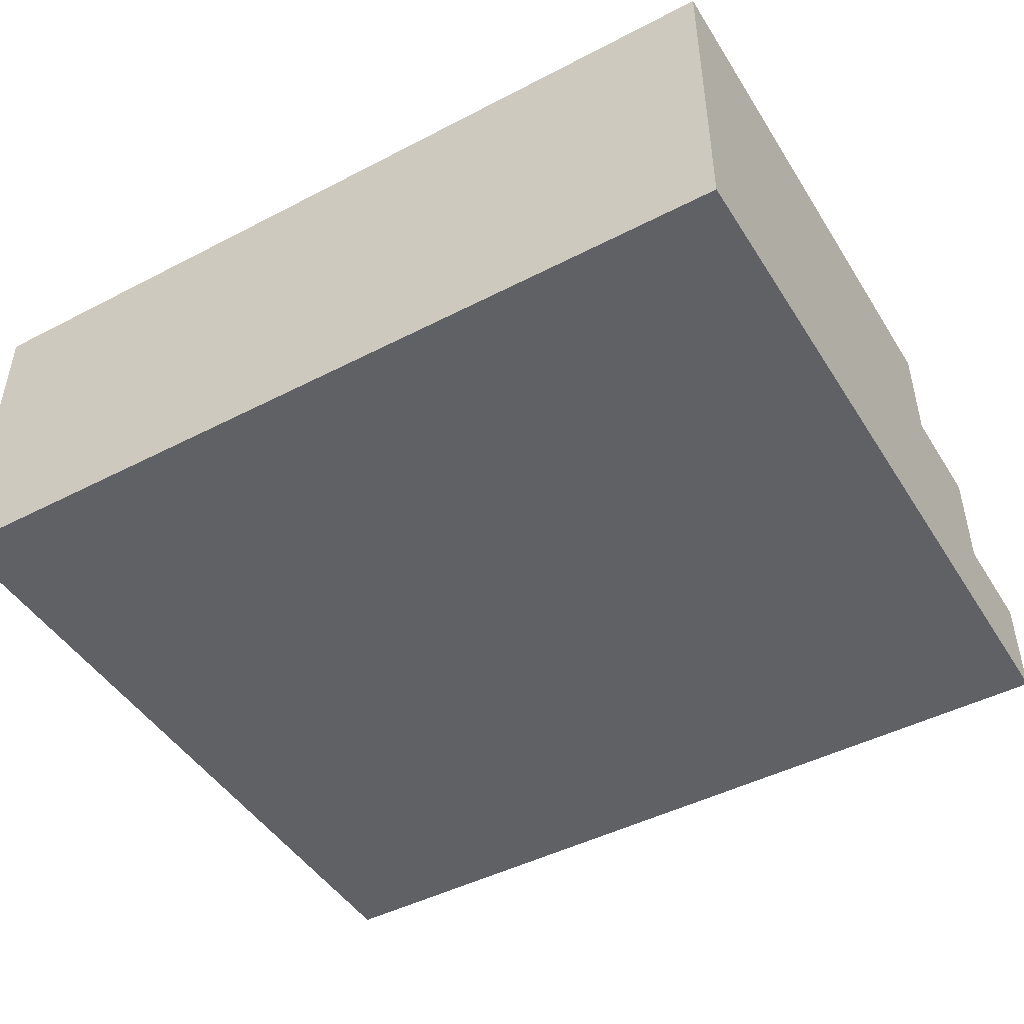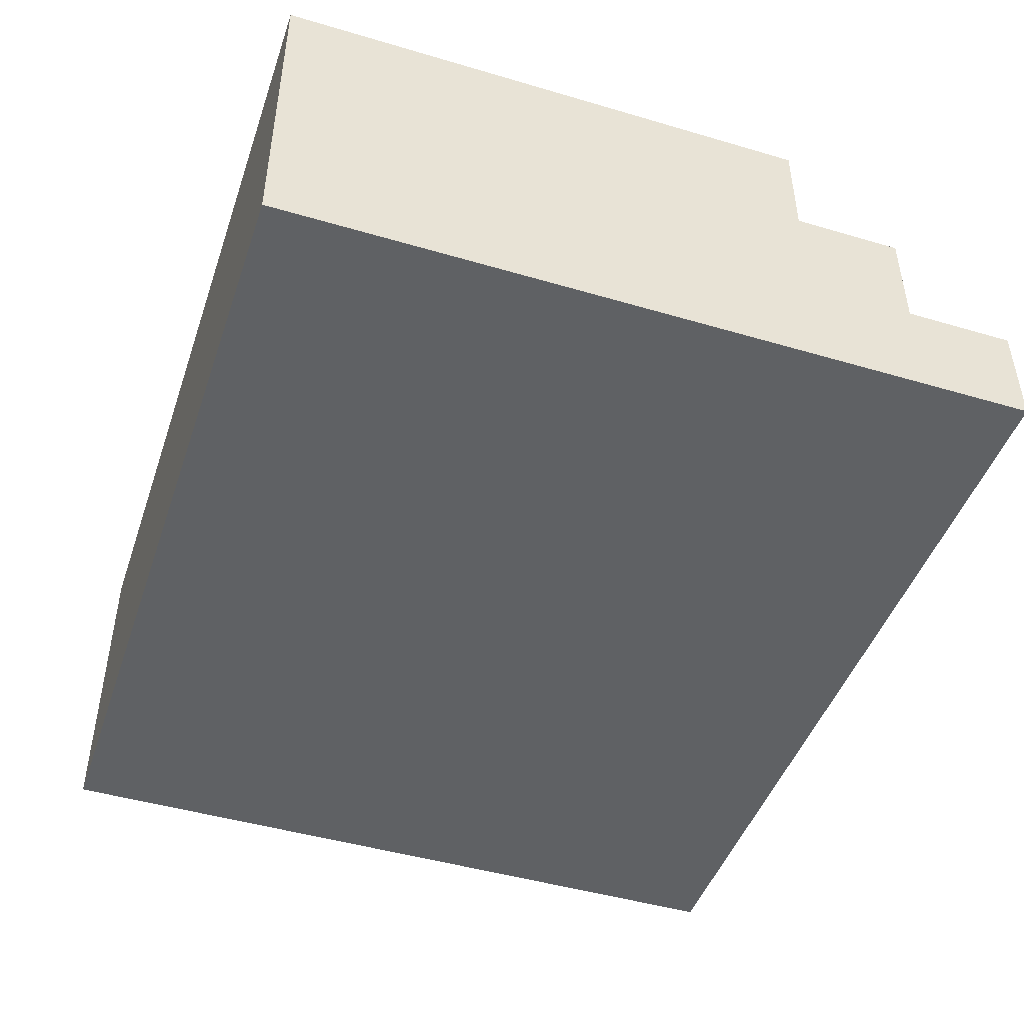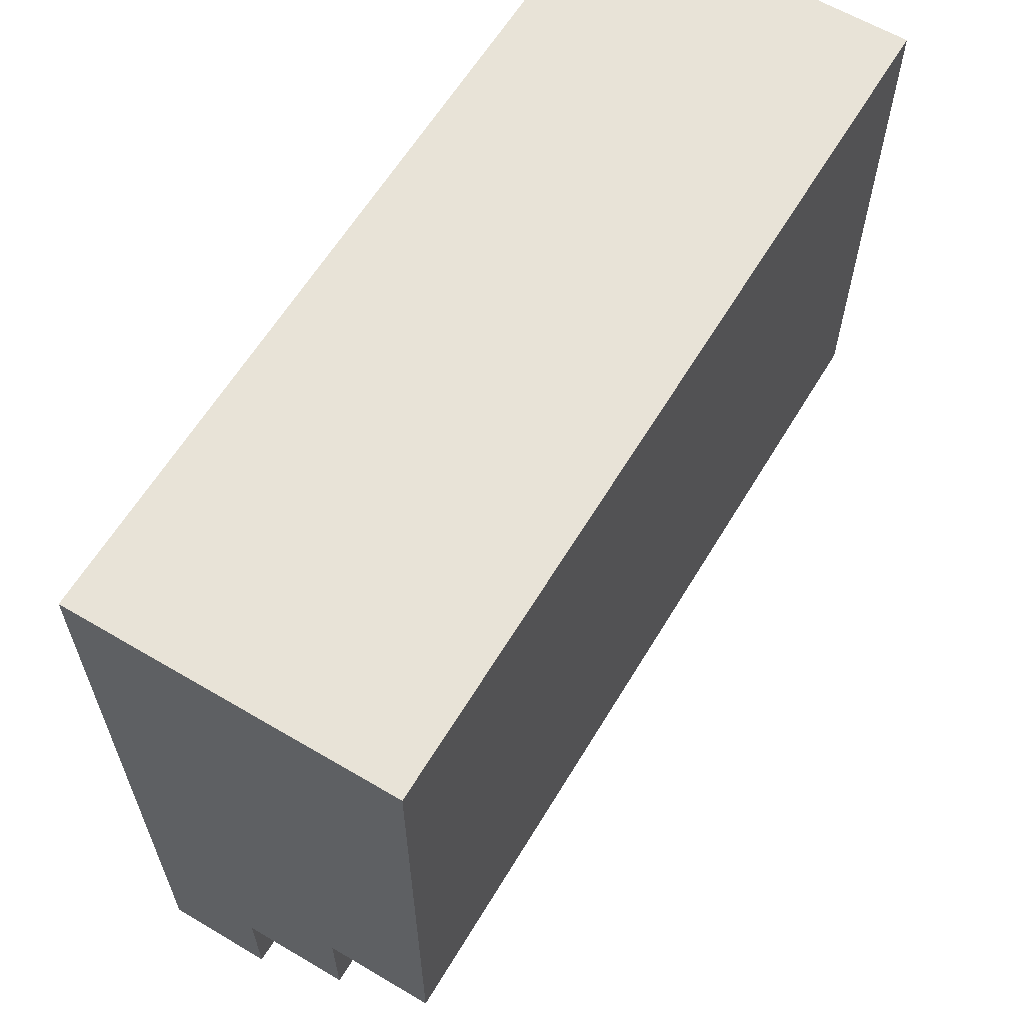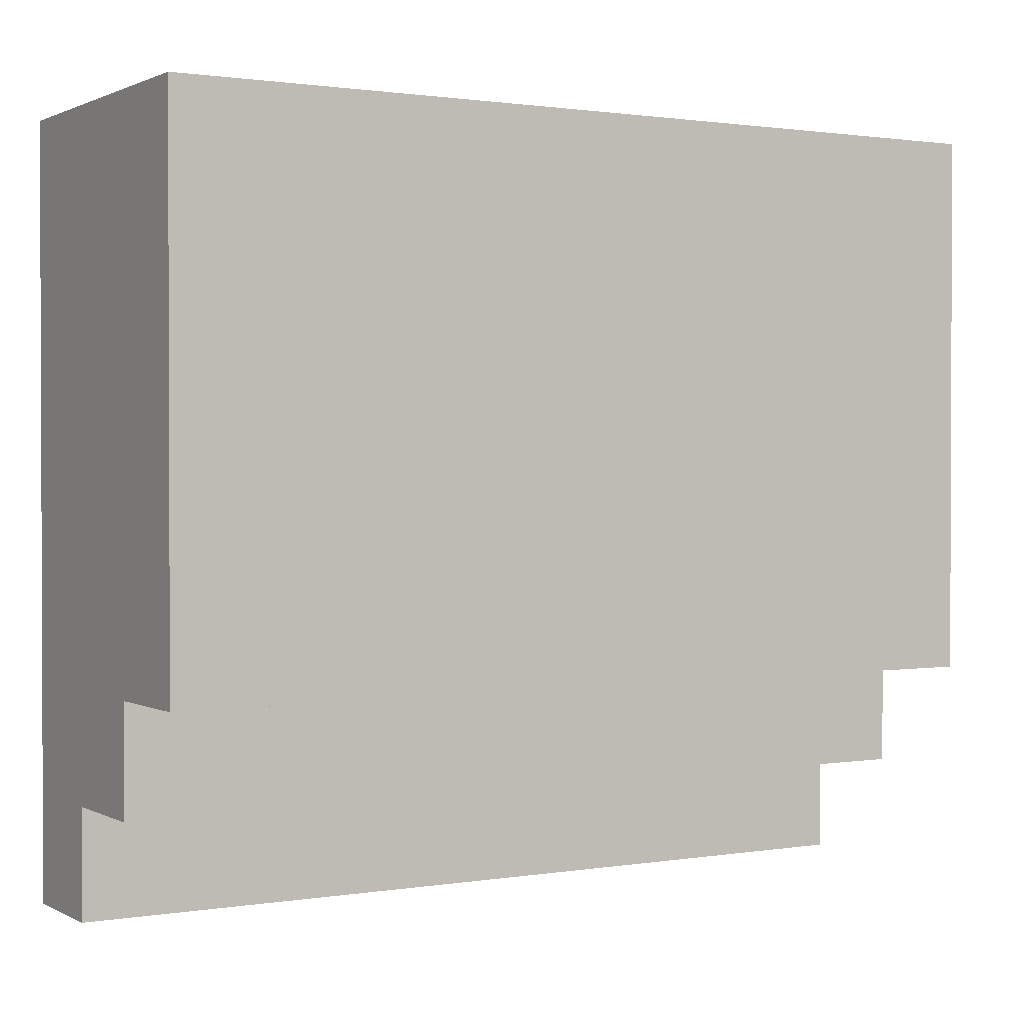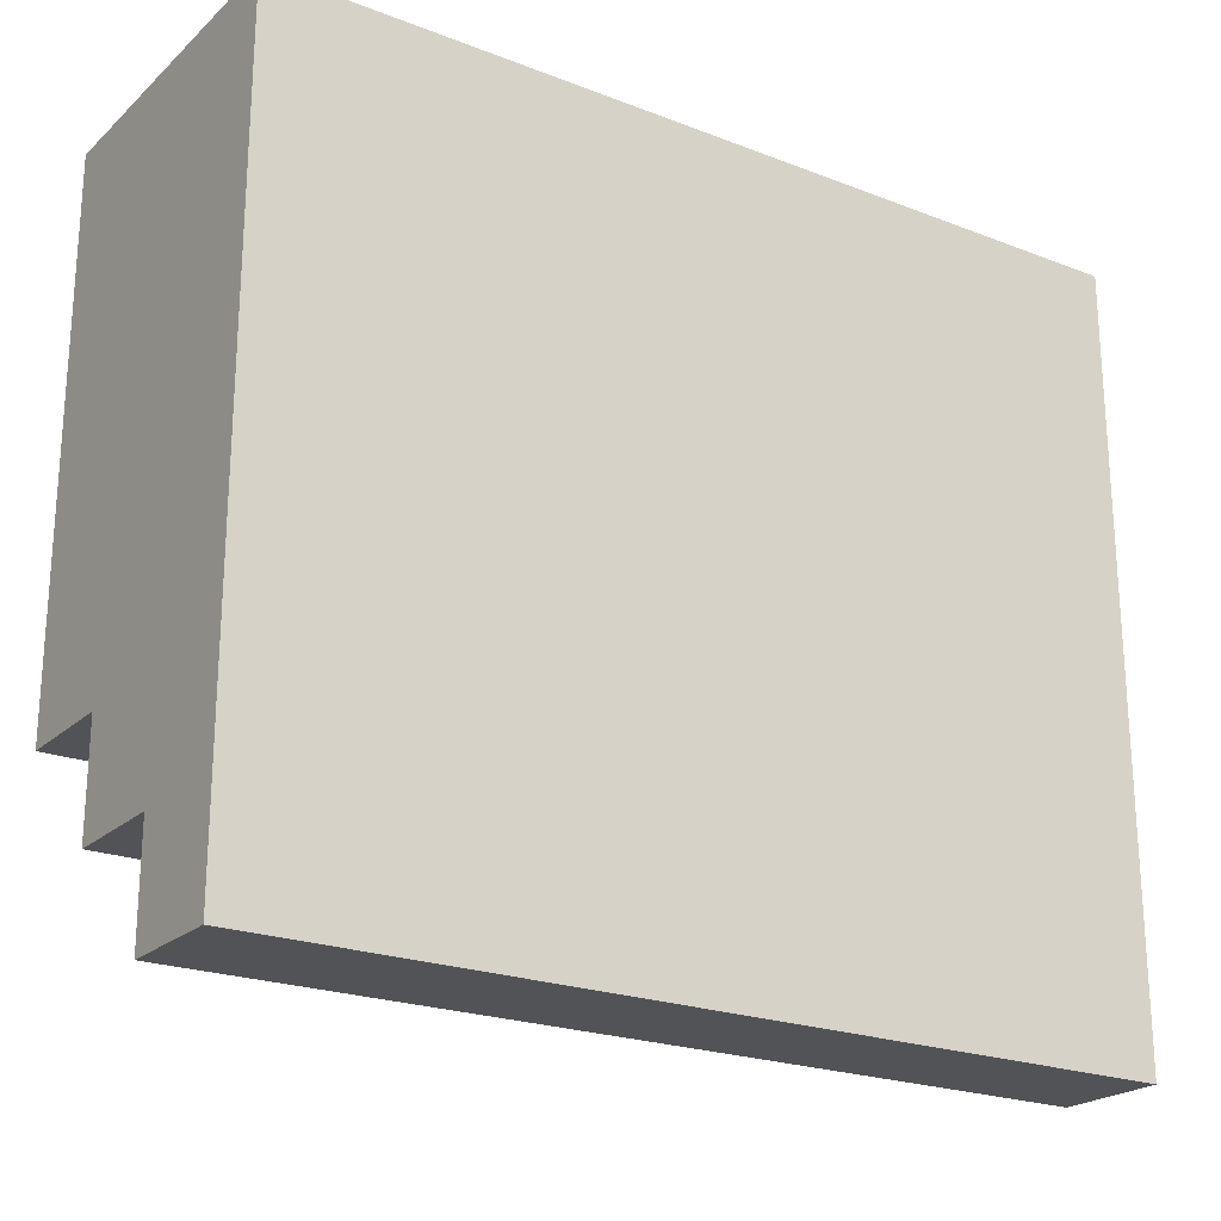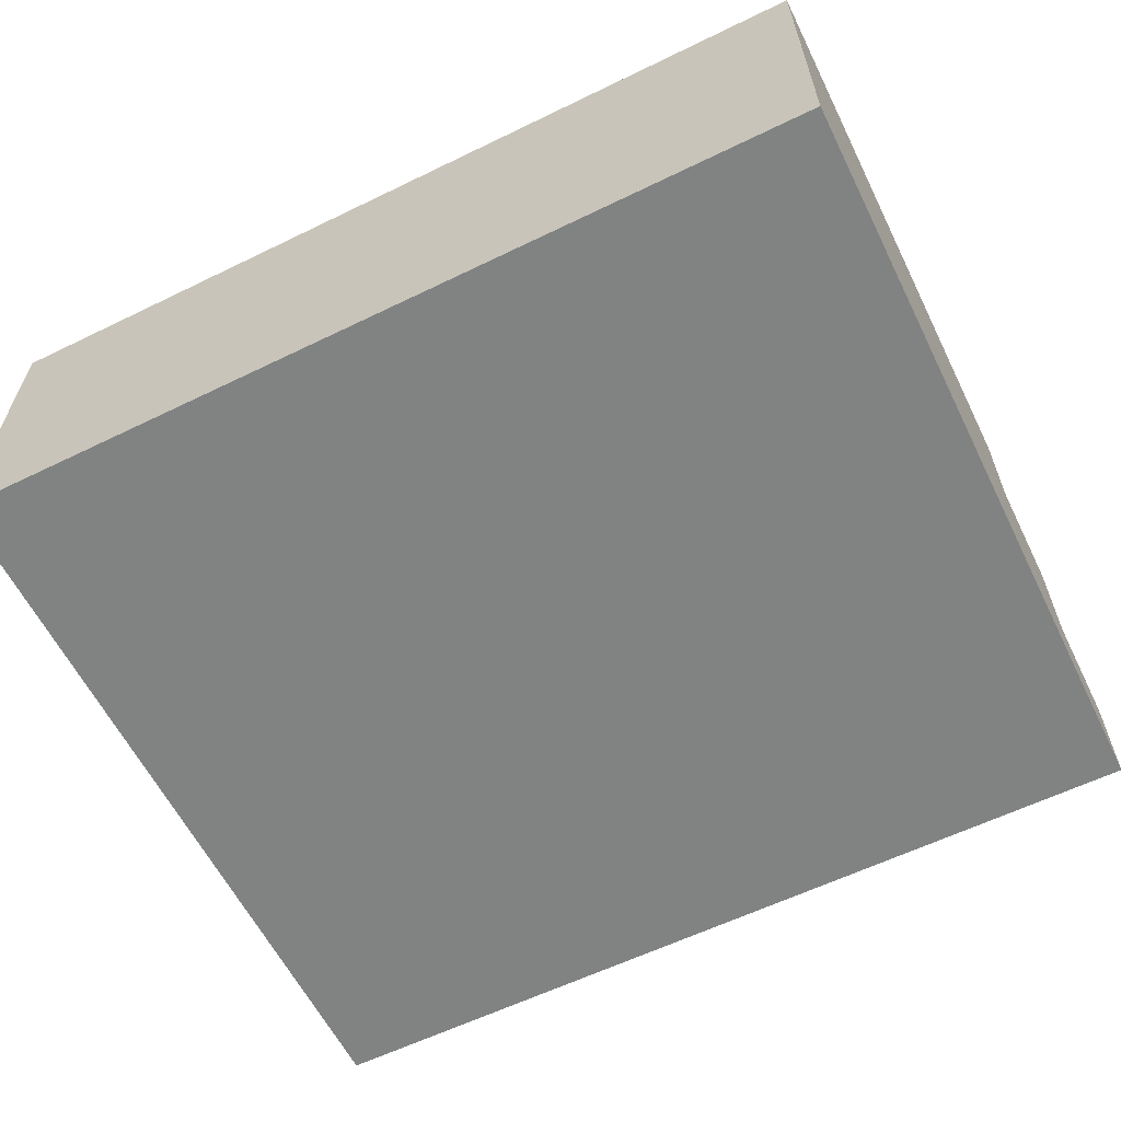
<metadata>
{"format":"obj","ext":"obj","renderer":"f3d","projection":"perspective","resolution":1024,"background":"white","views":[{"elev":-46.4,"azim":30.6,"up":"+Y"},{"elev":-46.3,"azim":71.4,"up":"+Y"},{"elev":61.7,"azim":121.0,"up":"+Z"},{"elev":1.2,"azim":149.4,"up":"+Z"},{"elev":-22.3,"azim":-33.8,"up":"+Z"},{"elev":-60.6,"azim":26.4,"up":"+Y"}]}
</metadata>
<code>
o
v 1.3 3.3 -0.1
v 1.3 3.3 -0.7
v 1.3 3.3 -0.8
v 1.3 3.4 -0.6
v 1.3 3.4 -0.7
v 1.3 3.4 -0.8
v 1.3 3.5 -0.5
v 1.3 3.5 -0.6
v 1.3 3.5 -0.7
v 1.3 3.6 -0.1
v 1.3 3.6 -0.5
v 1.3 3.6 -0.6
v 2.1 3.3 -0.1
v 2.1 3.3 -0.7
v 2.1 3.3 -0.8
v 2.1 3.4 -0.6
v 2.1 3.4 -0.7
v 2.1 3.4 -0.8
v 2.1 3.5 -0.5
v 2.1 3.5 -0.6
v 2.1 3.5 -0.7
v 2.1 3.6 -0.1
v 2.1 3.6 -0.5
v 2.1 3.6 -0.6
v 1.3 3.3 -0.1
v 1.3 3.6 -0.1
v 2.1 3.3 -0.1
v 2.1 3.6 -0.1
v 1.3 3.5 -0.6
v 1.3 3.6 -0.6
v 2.1 3.5 -0.6
v 2.1 3.6 -0.6
v 1.3 3.4 -0.7
v 1.3 3.5 -0.7
v 2.1 3.4 -0.7
v 2.1 3.5 -0.7
v 1.3 3.3 -0.8
v 1.3 3.4 -0.8
v 2.1 3.3 -0.8
v 2.1 3.4 -0.8
v 1.3 3.3 -0.1
v 2.1 3.3 -0.1
v 1.3 3.3 -0.7
v 2.1 3.3 -0.7
v 1.3 3.3 -0.8
v 2.1 3.3 -0.8
v 1.3 3.4 -0.7
v 2.1 3.4 -0.7
v 1.3 3.4 -0.8
v 2.1 3.4 -0.8
v 1.3 3.5 -0.6
v 2.1 3.5 -0.6
v 1.3 3.5 -0.7
v 2.1 3.5 -0.7
v 1.3 3.6 -0.1
v 2.1 3.6 -0.1
v 1.3 3.6 -0.5
v 2.1 3.6 -0.5
v 1.3 3.6 -0.6
v 2.1 3.6 -0.6
f 4 2 1
f 5 3 2
f 5 2 4
f 6 3 5
f 7 4 1
f 8 5 4
f 8 4 7
f 9 5 8
f 10 7 1
f 11 8 7
f 11 7 10
f 12 8 11
f 13 14 16
f 14 15 17
f 16 14 17
f 17 15 18
f 13 16 19
f 16 17 20
f 19 16 20
f 20 17 21
f 13 19 22
f 19 20 23
f 22 19 23
f 23 20 24
f 27 26 25
f 28 26 27
f 29 30 31
f 31 30 32
f 33 34 35
f 35 34 36
f 37 38 39
f 39 38 40
f 43 42 41
f 44 42 43
f 45 44 43
f 46 44 45
f 47 48 49
f 49 48 50
f 51 52 53
f 53 52 54
f 55 56 57
f 57 56 58
f 57 58 59
f 59 58 60

</code>
